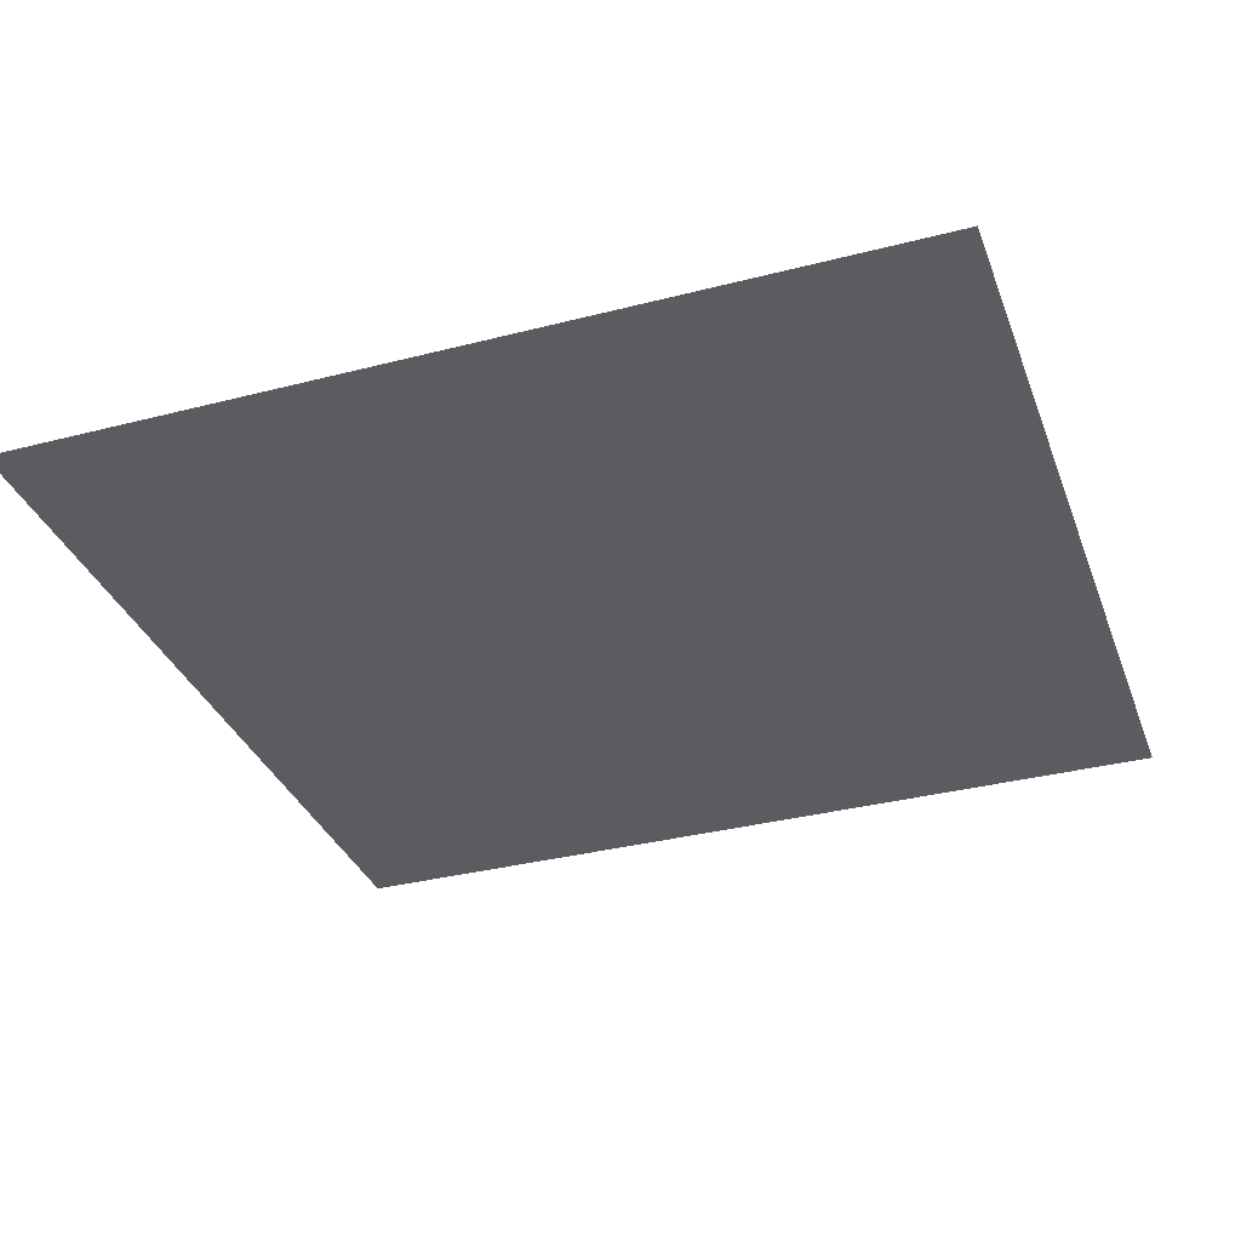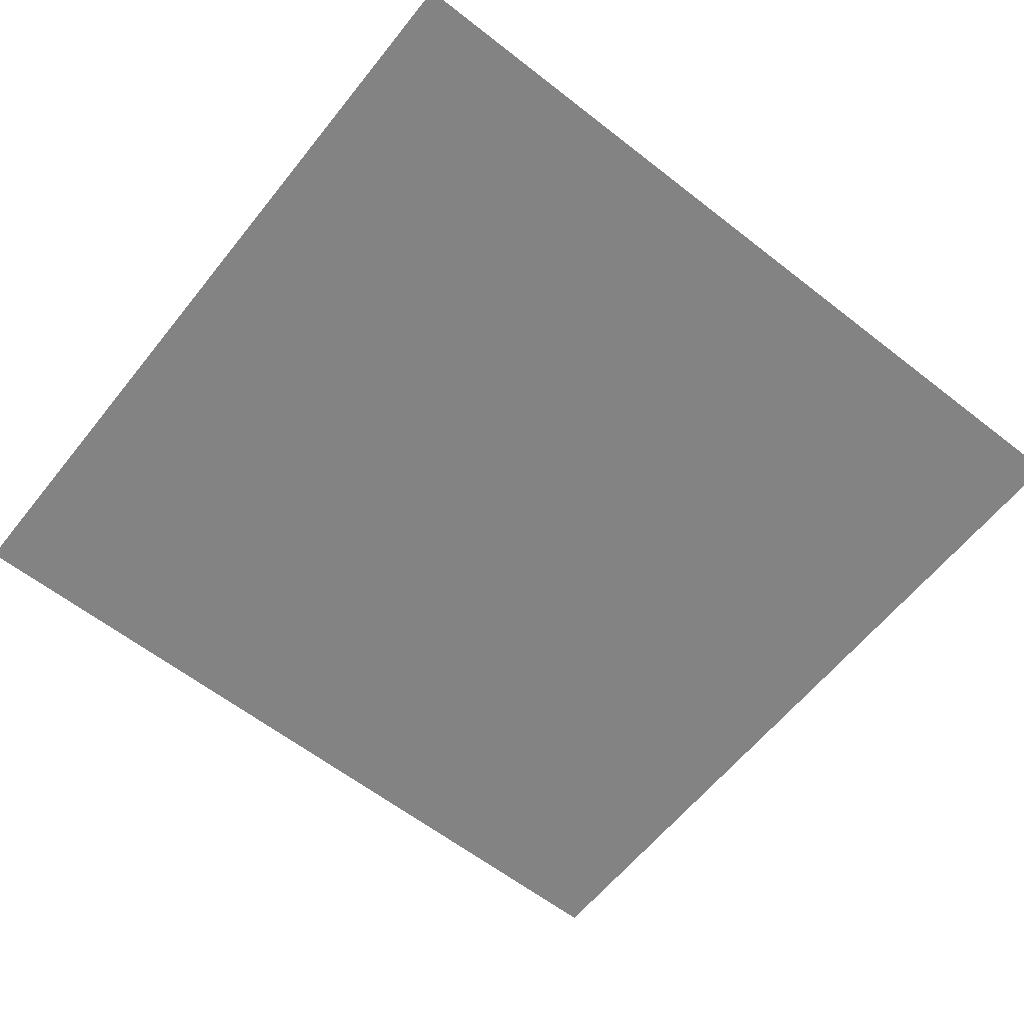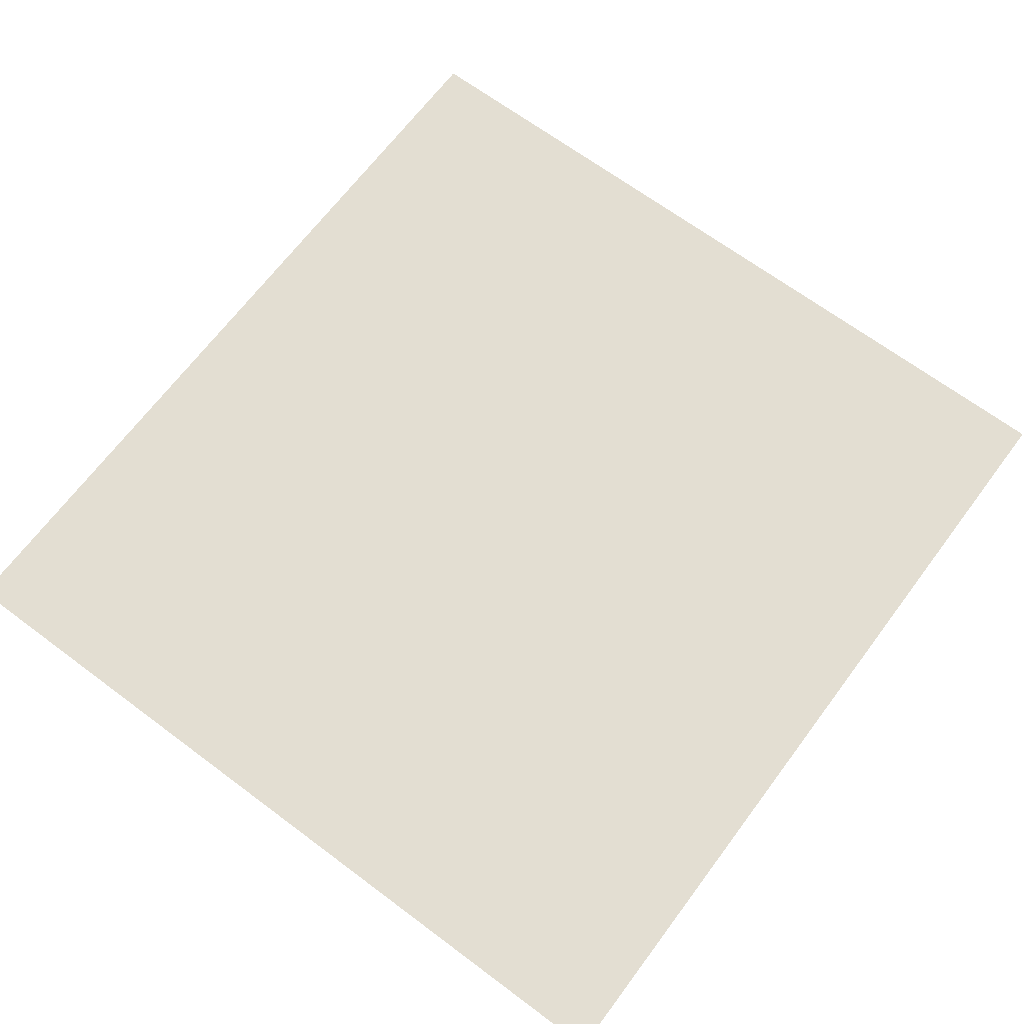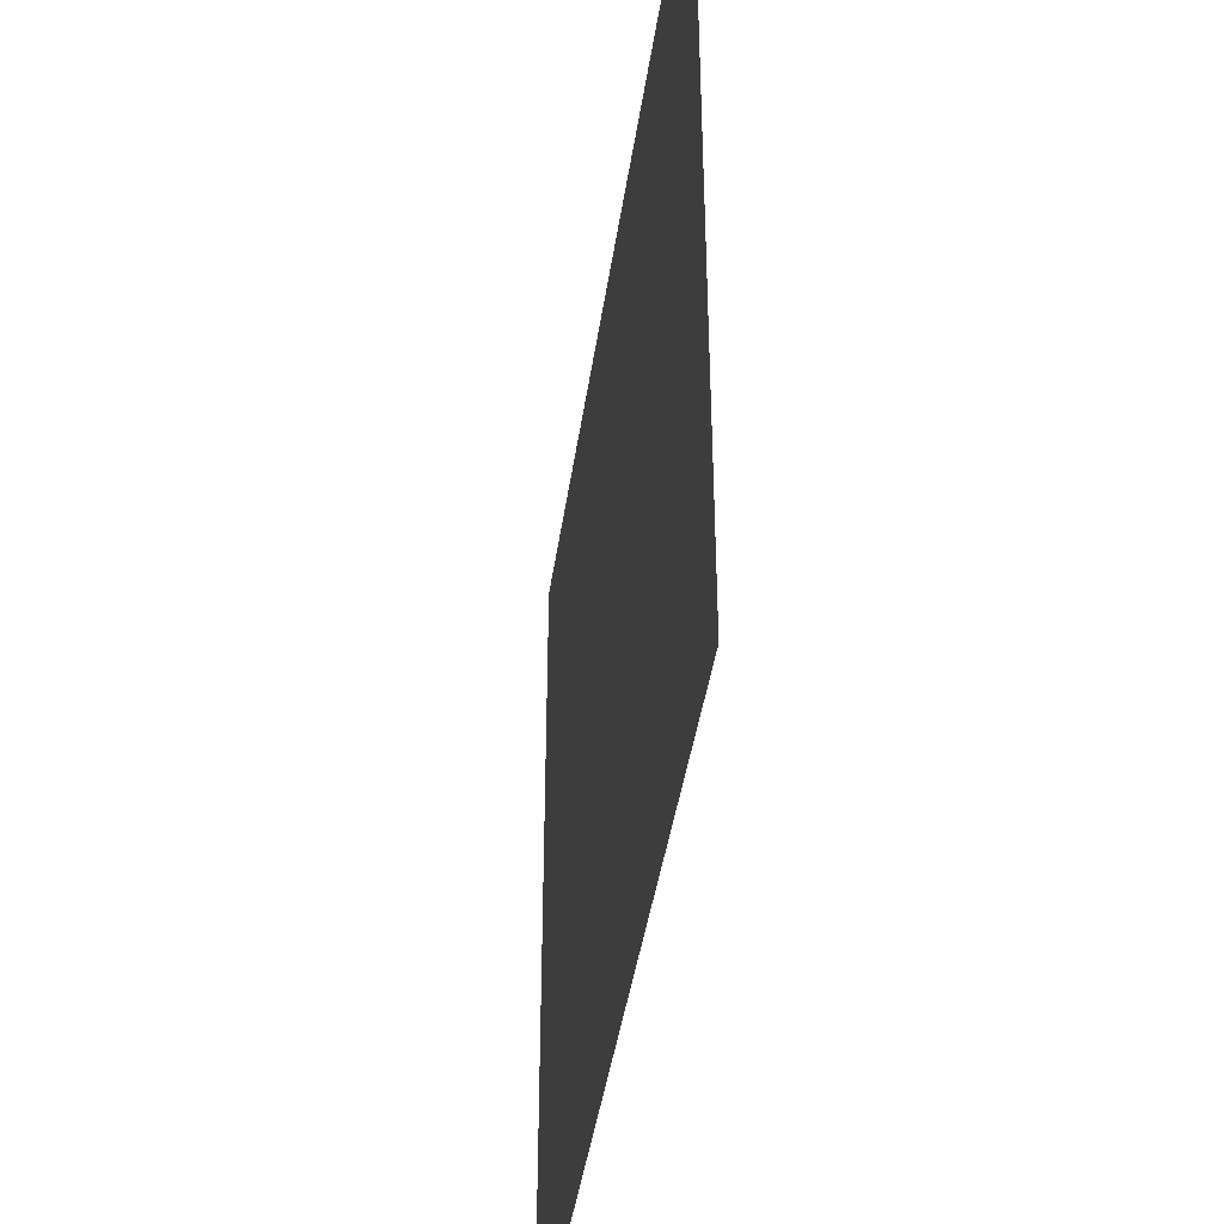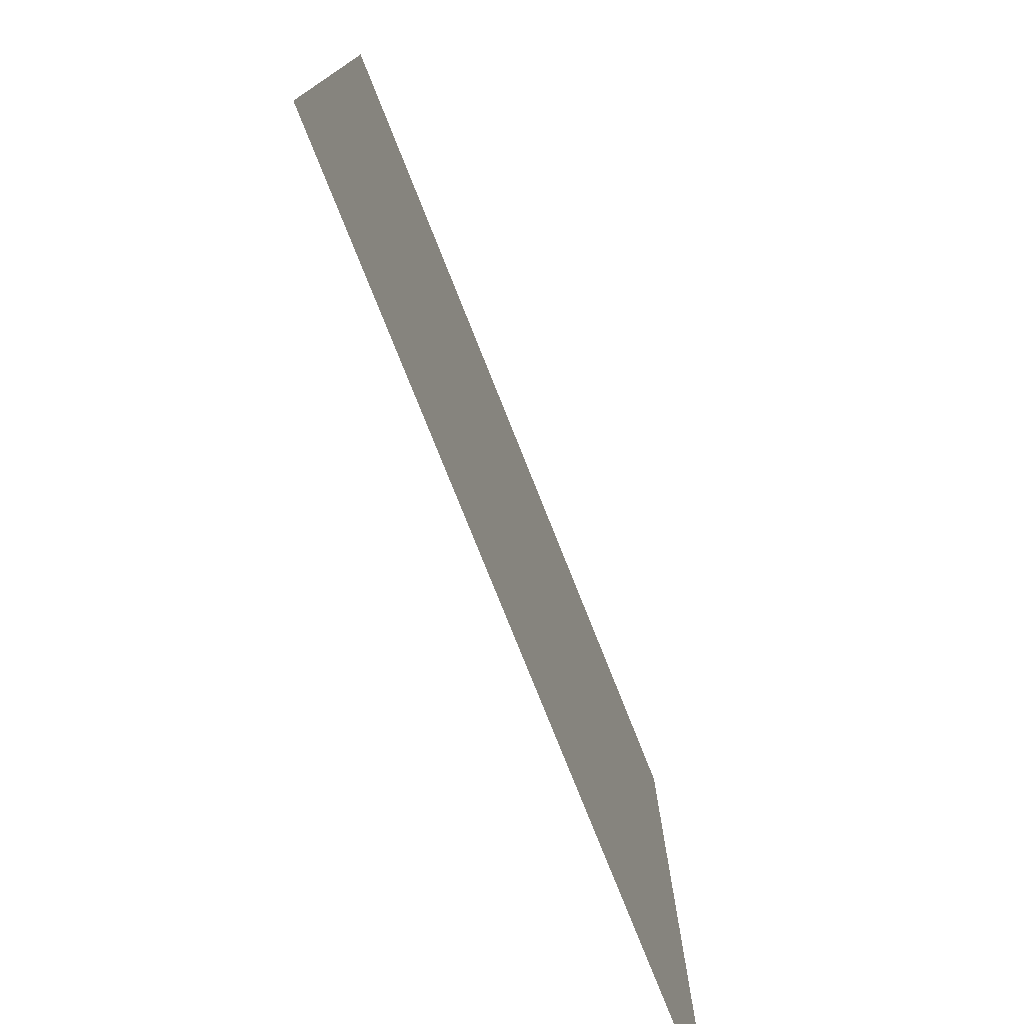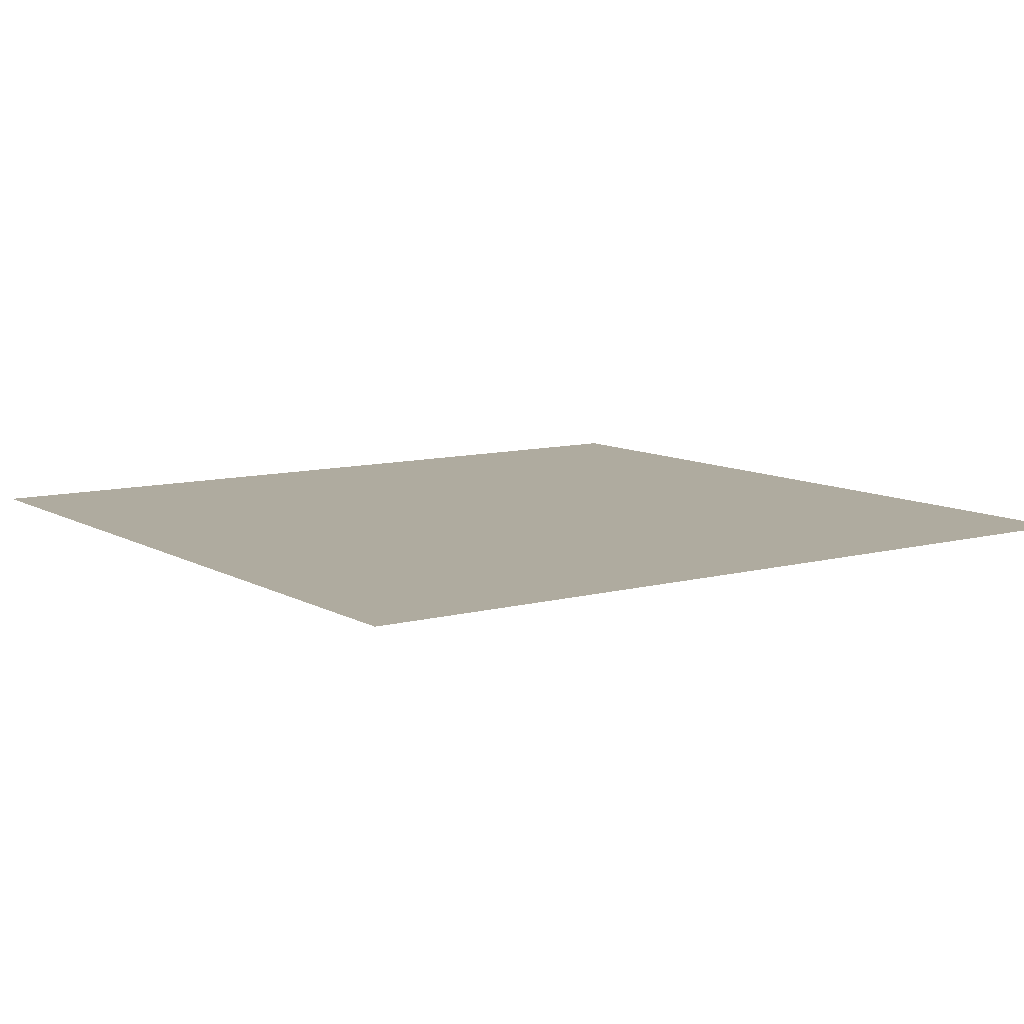
<metadata>
{"format":"obj","ext":"obj","renderer":"f3d","projection":"perspective","resolution":1024,"background":"white","views":[{"elev":-34.2,"azim":-160.8,"up":"+Y"},{"elev":-61.1,"azim":-38.5,"up":"+Y"},{"elev":67.4,"azim":-53.2,"up":"+Y"},{"elev":-42.4,"azim":-98.2,"up":"+Z"},{"elev":-77.3,"azim":111.7,"up":"+Z"},{"elev":9.6,"azim":145.1,"up":"+Y"}]}
</metadata>
<code>
g m_dlc07_worldtext_1
v -1.204 0 1.156
v -1.204 0 -1.156
v 1.204 0 -1.156
v 1.204 0 1.156
g m_dlc07_worldtext_1_0
f 3 2 1
f 4 3 1

</code>
